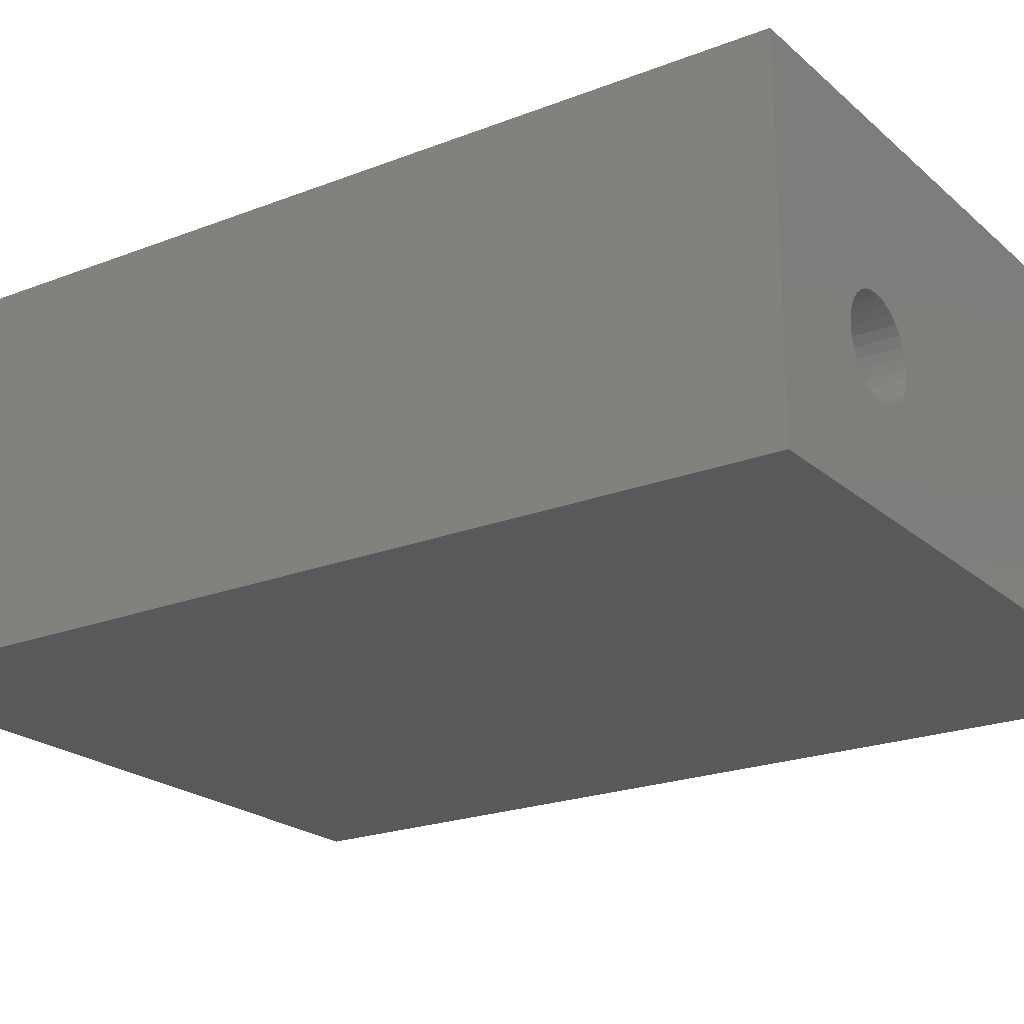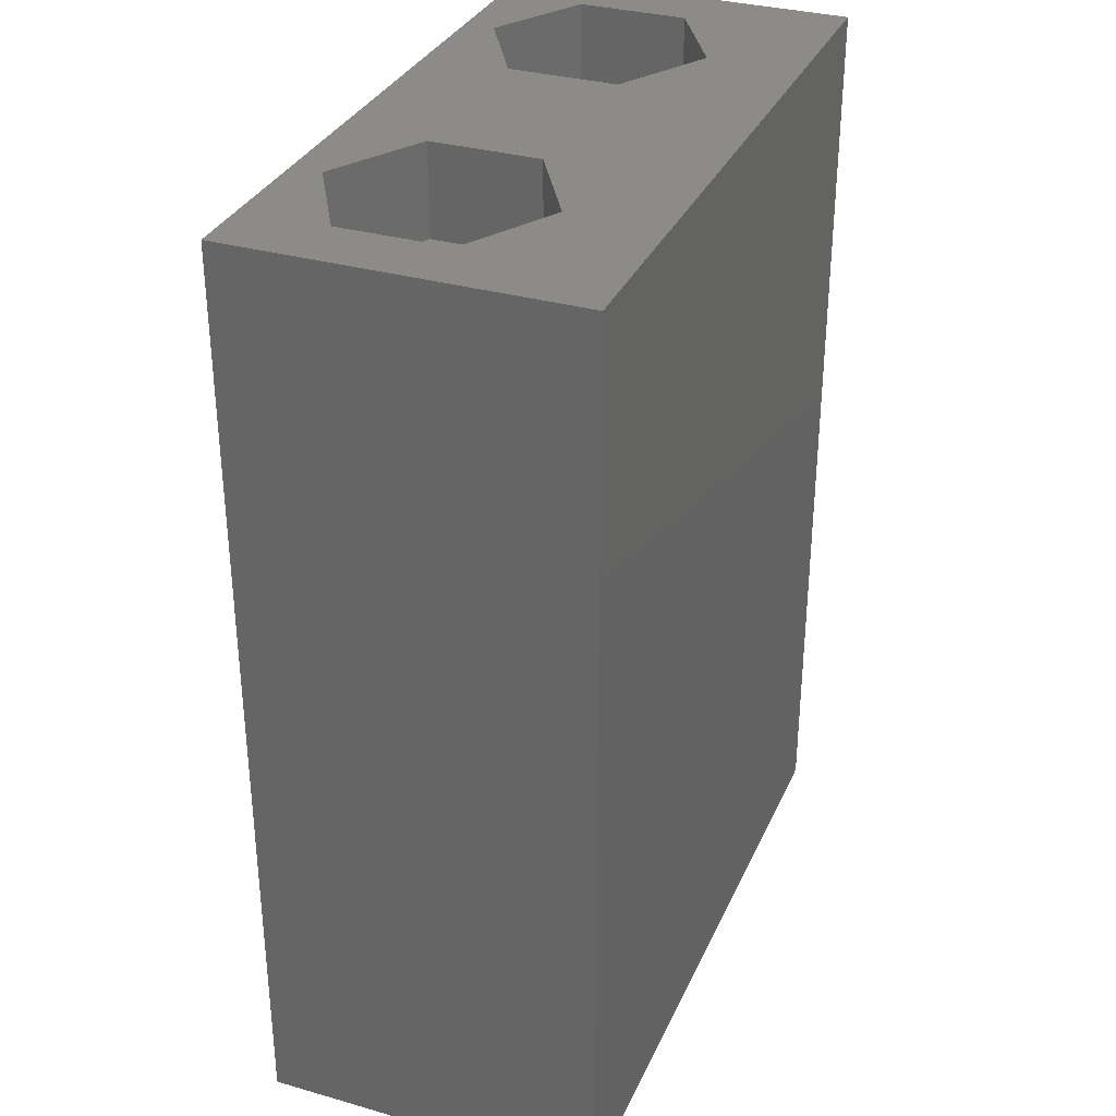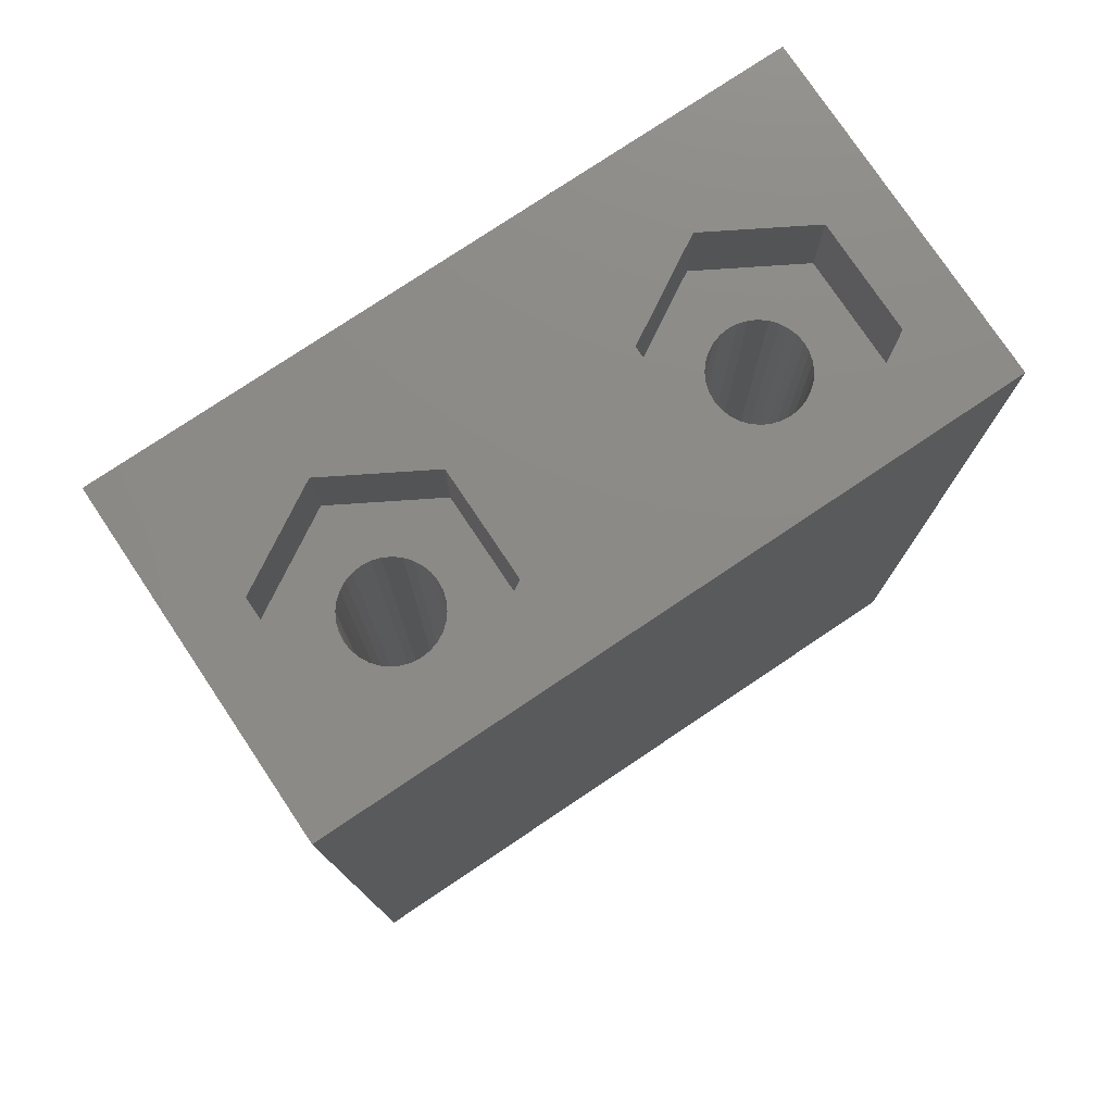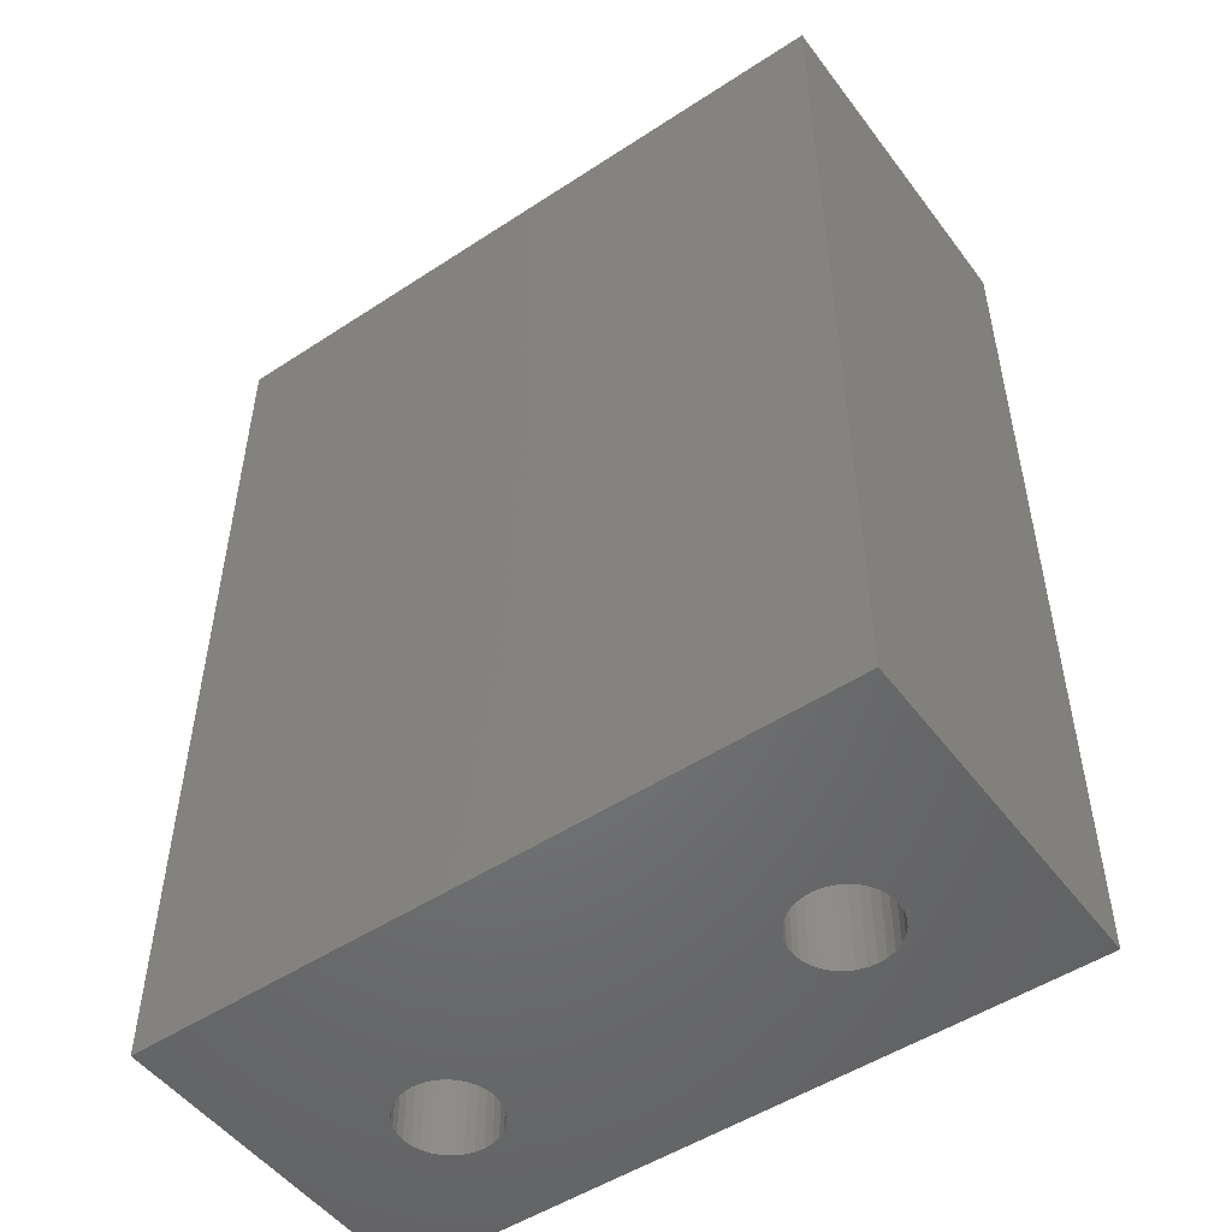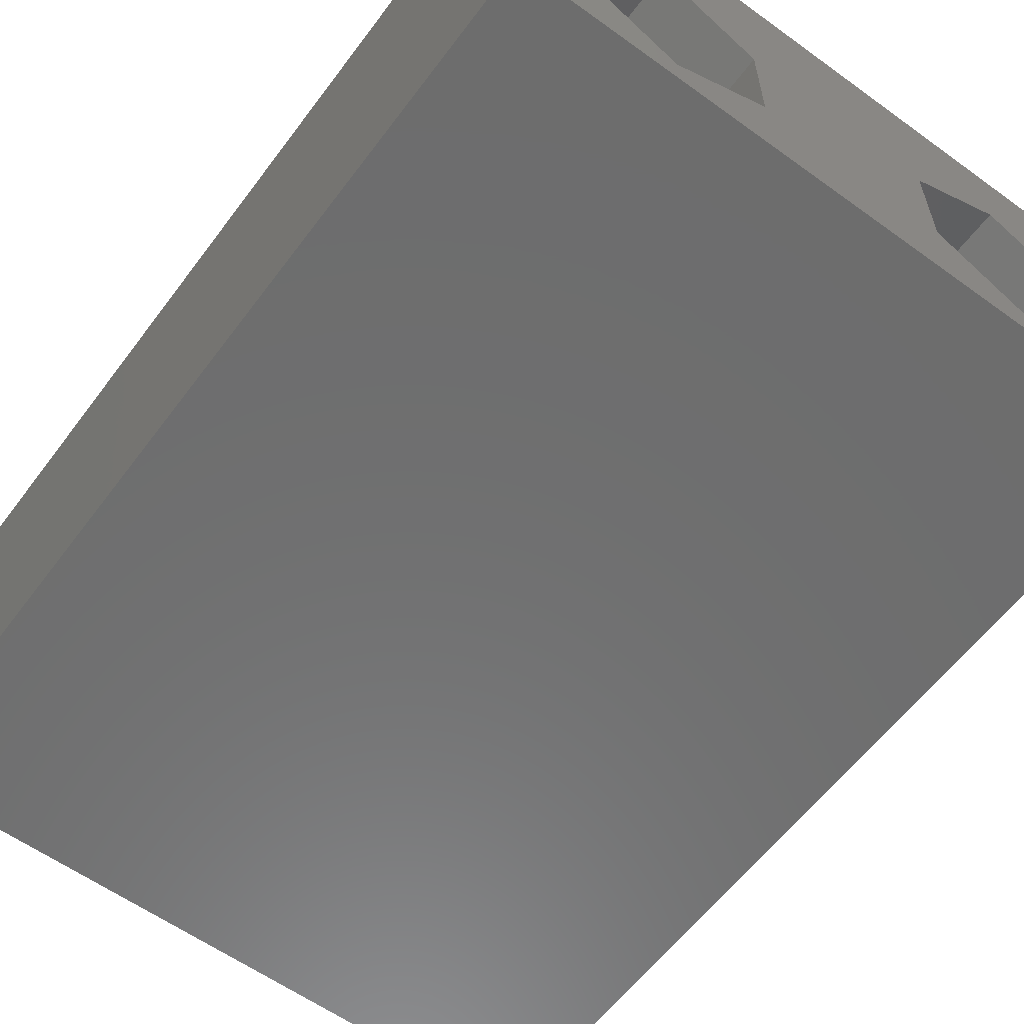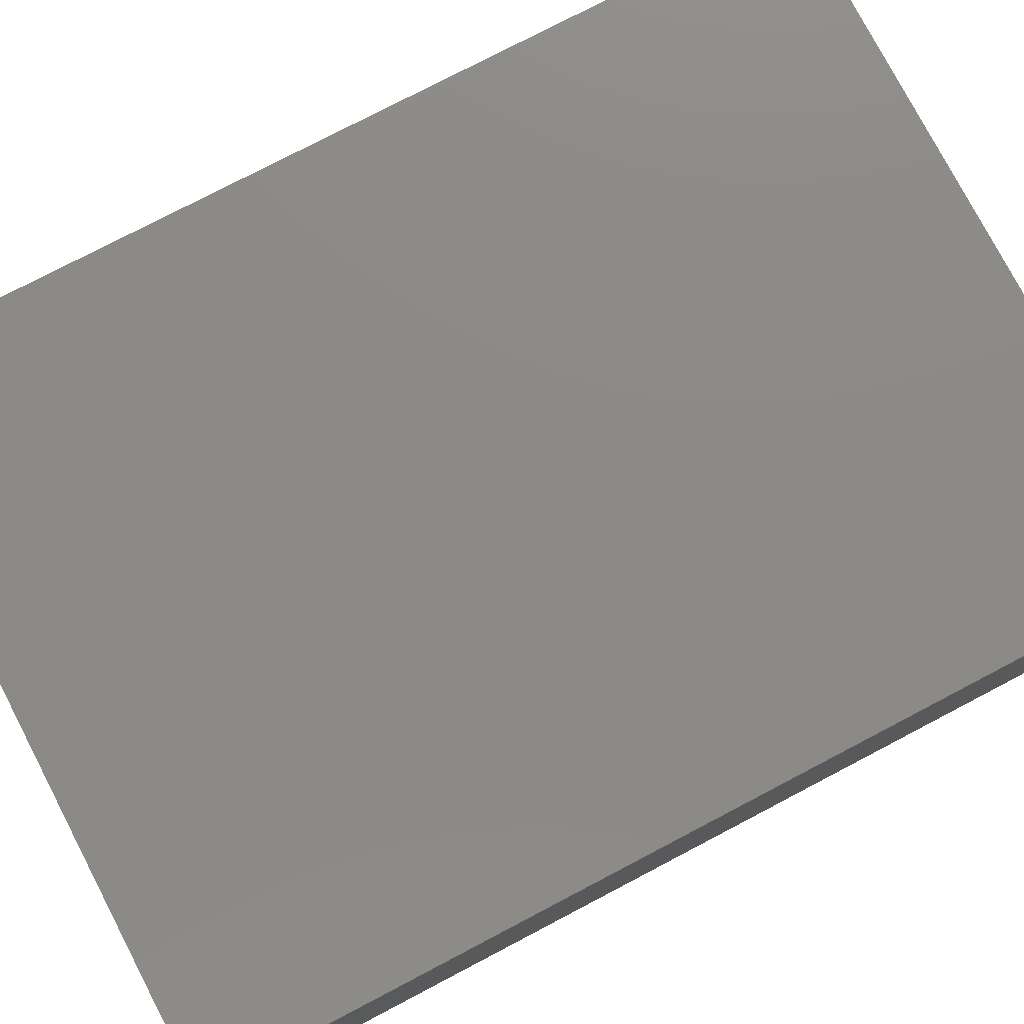
<metadata>
{"format":"stl","ext":"stl","renderer":"f3d","projection":"perspective","resolution":1024,"background":"white","views":[{"elev":-21.8,"azim":124.3,"up":"+Y"},{"elev":32.8,"azim":111.5,"up":"+Z"},{"elev":77.4,"azim":-33.8,"up":"+Z"},{"elev":-50.6,"azim":-144.4,"up":"+Z"},{"elev":-59.5,"azim":-36.6,"up":"+Y"},{"elev":77.9,"azim":-117.6,"up":"+Y"}]}
</metadata>
<code>
# stl→obj: 160 verts, 324 faces
v -76 190 -84
v -76 201 -54
v -76 201 -84
v -76 190 -54
v -54 201 -54
v -55.97 196.2 -54
v -54 190 -54
v -59 198 -54
v -71 198 -54
v -62.03 196.2 -54
v -67.97 196.2 -54
v -62.03 192.7 -54
v -74.03 196.2 -54
v -55.97 192.7 -54
v -59 191 -54
v -67.97 192.7 -54
v -71 191 -54
v -74.03 192.7 -54
v -54 201 -84
v -54 190 -84
v -57.53 194.8 -84
v -57.5 194.5 -84
v -57.53 194.2 -84
v -57.61 193.9 -84
v -57.75 193.6 -84
v -57.94 193.4 -84
v -58.17 193.2 -84
v -58.43 193.1 -84
v -58.71 193 -84
v -59 193 -84
v -59.29 193 -84
v -59.57 193.1 -84
v -70.43 193.1 -84
v -60.47 194.2 -84
v -69.5 194.5 -84
v -60.5 194.5 -84
v -69.53 194.2 -84
v -60.39 193.9 -84
v -69.61 193.9 -84
v -60.25 193.6 -84
v -69.75 193.6 -84
v -60.06 193.4 -84
v -69.94 193.4 -84
v -59.83 193.2 -84
v -70.17 193.2 -84
v -70.71 193 -84
v -71 193 -84
v -72.47 194.2 -84
v -72.5 194.5 -84
v -72.39 193.9 -84
v -72.25 193.6 -84
v -72.06 193.4 -84
v -71.83 193.2 -84
v -71.57 193.1 -84
v -71.29 193 -84
v -57.61 195.1 -84
v -57.75 195.3 -84
v -57.94 195.5 -84
v -58.17 195.7 -84
v -58.43 195.9 -84
v -58.71 196 -84
v -59 196 -84
v -59.29 196 -84
v -59.57 195.9 -84
v -70.43 195.9 -84
v -59.83 195.7 -84
v -70.17 195.7 -84
v -60.06 195.5 -84
v -60.47 194.8 -84
v -69.53 194.8 -84
v -60.39 195.1 -84
v -69.61 195.1 -84
v -60.25 195.3 -84
v -69.75 195.3 -84
v -69.94 195.5 -84
v -70.71 196 -84
v -71 196 -84
v -71.29 196 -84
v -72.47 194.8 -84
v -72.39 195.1 -84
v -71.57 195.9 -84
v -71.83 195.7 -84
v -72.06 195.5 -84
v -72.25 195.3 -84
v -72.39 195.1 -57
v -72.25 195.3 -57
v -71.29 193 -57
v -71 193 -57
v -69.5 194.5 -57
v -69.53 194.2 -57
v -69.94 195.5 -57
v -70.17 195.7 -57
v -70.43 195.9 -57
v -70.71 196 -57
v -70.17 193.2 -57
v -69.94 193.4 -57
v -71.57 195.9 -57
v -71.83 195.7 -57
v -72.06 195.5 -57
v -72.47 194.8 -57
v -72.5 194.5 -57
v -72.47 194.2 -57
v -70.71 193 -57
v -71.83 193.2 -57
v -71.57 193.1 -57
v -72.06 193.4 -57
v -72.25 193.6 -57
v -72.39 193.9 -57
v -71 196 -57
v -71.29 196 -57
v -69.75 195.3 -57
v -69.61 195.1 -57
v -69.53 194.8 -57
v -69.61 193.9 -57
v -69.75 193.6 -57
v -70.43 193.1 -57
v -60.39 195.1 -57
v -60.25 195.3 -57
v -59.29 193 -57
v -59 193 -57
v -57.53 194.2 -57
v -57.61 193.9 -57
v -57.94 195.5 -57
v -58.17 195.7 -57
v -58.43 195.9 -57
v -58.71 196 -57
v -59.29 196 -57
v -59.57 195.9 -57
v -59.83 195.7 -57
v -60.06 195.5 -57
v -60.47 194.8 -57
v -60.5 194.5 -57
v -60.47 194.2 -57
v -59.83 193.2 -57
v -59.57 193.1 -57
v -60.06 193.4 -57
v -60.25 193.6 -57
v -60.39 193.9 -57
v -59 196 -57
v -57.75 195.3 -57
v -57.61 195.1 -57
v -57.5 194.5 -57
v -57.75 193.6 -57
v -57.94 193.4 -57
v -58.43 193.1 -57
v -58.17 193.2 -57
v -58.71 193 -57
v -57.53 194.8 -57
v -67.97 196.2 -57
v -67.97 192.7 -57
v -71 198 -57
v -74.03 196.2 -57
v -71 191 -57
v -74.03 192.7 -57
v -55.97 196.2 -57
v -55.97 192.7 -57
v -59 198 -57
v -62.03 196.2 -57
v -59 191 -57
v -62.03 192.7 -57
f 1 2 3
f 2 1 4
f 5 6 7
f 5 8 6
f 9 8 5
f 10 11 12
f 8 9 10
f 10 9 11
f 4 13 2
f 9 2 13
f 2 9 5
f 14 7 6
f 15 7 14
f 16 12 11
f 16 15 12
f 17 15 16
f 15 17 7
f 17 4 7
f 18 4 17
f 13 4 18
f 7 19 5
f 19 7 20
f 19 2 5
f 2 19 3
f 21 20 22
f 20 23 22
f 20 24 23
f 20 25 24
f 20 26 25
f 20 27 26
f 20 28 27
f 20 29 28
f 20 30 29
f 20 31 30
f 20 32 31
f 33 32 20
f 34 35 36
f 37 34 38
f 39 38 40
f 41 40 42
f 43 42 44
f 32 33 44
f 34 37 35
f 38 39 37
f 40 41 39
f 42 43 41
f 44 45 43
f 44 33 45
f 1 33 20
f 33 1 46
f 46 1 47
f 48 1 49
f 50 1 48
f 51 1 50
f 52 1 51
f 53 1 52
f 54 1 53
f 55 1 54
f 47 1 55
f 20 21 19
f 56 19 21
f 57 19 56
f 58 19 57
f 59 19 58
f 60 19 59
f 61 19 60
f 62 19 61
f 63 19 62
f 64 19 63
f 65 64 66
f 67 66 68
f 35 69 36
f 70 69 35
f 69 70 71
f 72 71 70
f 71 72 73
f 74 73 72
f 73 74 68
f 75 68 74
f 67 68 75
f 66 67 65
f 64 65 19
f 3 65 76
f 3 76 77
f 3 77 78
f 1 79 49
f 3 79 1
f 79 3 80
f 65 3 19
f 81 3 78
f 82 3 81
f 83 3 82
f 84 3 83
f 80 3 84
f 1 7 4
f 7 1 20
f 85 84 86
f 84 85 80
f 47 87 88
f 87 47 55
f 37 89 35
f 89 37 90
f 67 91 92
f 91 67 75
f 76 93 94
f 93 76 65
f 43 95 96
f 95 43 45
f 82 97 98
f 97 82 81
f 83 98 99
f 98 83 82
f 86 83 99
f 83 86 84
f 100 80 85
f 80 100 79
f 101 79 100
f 79 101 49
f 102 49 101
f 49 102 48
f 46 88 103
f 88 46 47
f 54 104 105
f 104 54 53
f 106 51 107
f 51 106 52
f 108 48 102
f 48 108 50
f 78 109 110
f 109 78 77
f 77 94 109
f 94 77 76
f 72 111 74
f 111 72 112
f 74 91 75
f 91 74 111
f 65 92 93
f 92 65 67
f 35 113 70
f 113 35 89
f 41 114 39
f 114 41 115
f 33 103 116
f 103 33 46
f 81 110 97
f 110 81 78
f 55 105 87
f 105 55 54
f 107 50 108
f 50 107 51
f 53 106 104
f 106 53 52
f 70 112 72
f 112 70 113
f 39 90 37
f 90 39 114
f 45 116 95
f 116 45 33
f 43 115 41
f 115 43 96
f 117 73 118
f 73 117 71
f 30 119 120
f 119 30 31
f 24 121 23
f 121 24 122
f 59 123 124
f 123 59 58
f 61 125 126
f 125 61 60
f 64 127 128
f 127 64 63
f 66 128 129
f 128 66 64
f 68 129 130
f 129 68 66
f 118 68 130
f 68 118 73
f 131 71 117
f 71 131 69
f 132 69 131
f 69 132 36
f 133 36 132
f 36 133 34
f 32 134 135
f 134 32 44
f 136 40 137
f 40 136 42
f 138 34 133
f 34 138 38
f 44 136 134
f 136 44 42
f 63 139 127
f 139 63 62
f 62 126 139
f 126 62 61
f 56 140 57
f 140 56 141
f 57 123 58
f 123 57 140
f 60 124 125
f 124 60 59
f 23 142 22
f 142 23 121
f 26 143 25
f 143 26 144
f 27 145 146
f 145 27 28
f 29 120 147
f 120 29 30
f 31 135 119
f 135 31 32
f 137 38 138
f 38 137 40
f 22 148 21
f 148 22 142
f 21 141 56
f 141 21 148
f 25 122 24
f 122 25 143
f 28 147 145
f 147 28 29
f 26 146 144
f 146 26 27
f 149 89 150
f 149 113 89
f 149 112 113
f 149 111 112
f 149 91 111
f 149 92 91
f 151 92 149
f 92 151 93
f 93 151 94
f 151 109 94
f 151 110 109
f 151 97 110
f 151 98 97
f 152 98 151
f 98 152 99
f 99 152 86
f 100 152 101
f 85 152 100
f 86 152 85
f 90 150 89
f 114 150 90
f 115 150 114
f 96 150 115
f 95 150 96
f 153 95 116
f 153 116 103
f 153 103 88
f 95 153 150
f 87 153 88
f 105 153 87
f 104 153 105
f 154 104 106
f 154 106 107
f 154 107 108
f 154 101 152
f 101 154 102
f 102 154 108
f 104 154 153
f 152 9 13
f 9 152 151
f 18 152 13
f 152 18 154
f 153 18 17
f 18 153 154
f 151 11 9
f 11 151 149
f 150 11 149
f 11 150 16
f 150 17 16
f 17 150 153
f 155 142 156
f 155 148 142
f 155 141 148
f 155 140 141
f 155 123 140
f 155 124 123
f 157 124 155
f 124 157 125
f 125 157 126
f 157 139 126
f 157 127 139
f 157 128 127
f 157 129 128
f 158 129 157
f 129 158 130
f 130 158 118
f 131 158 132
f 117 158 131
f 118 158 117
f 121 156 142
f 122 156 121
f 143 156 122
f 144 156 143
f 146 156 144
f 159 146 145
f 159 145 147
f 159 147 120
f 146 159 156
f 119 159 120
f 135 159 119
f 134 159 135
f 160 134 136
f 160 136 137
f 160 137 138
f 160 132 158
f 132 160 133
f 133 160 138
f 134 160 159
f 158 8 10
f 8 158 157
f 12 158 10
f 158 12 160
f 159 12 15
f 12 159 160
f 157 6 8
f 6 157 155
f 156 6 155
f 6 156 14
f 156 15 14
f 15 156 159

</code>
